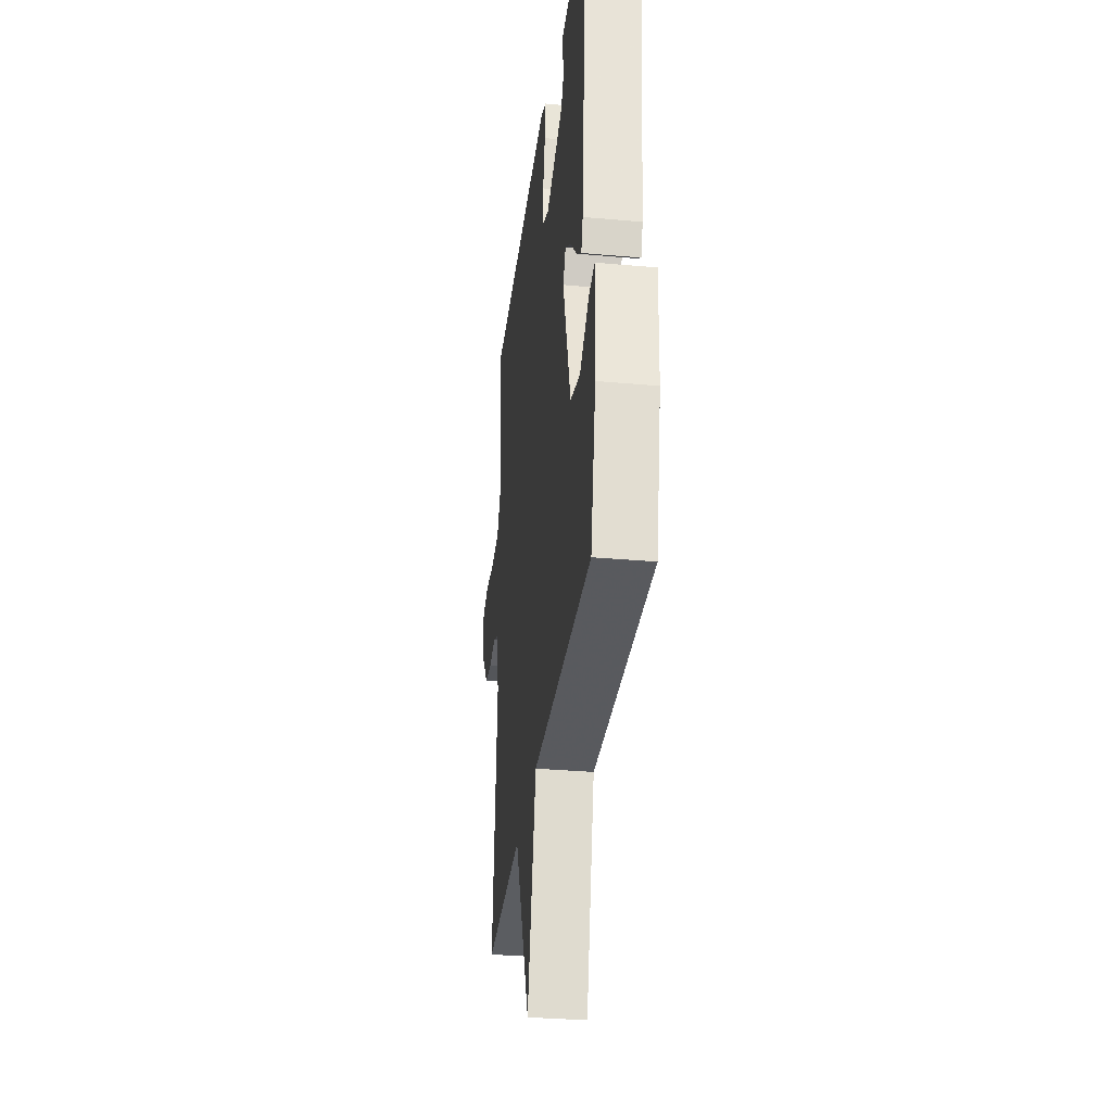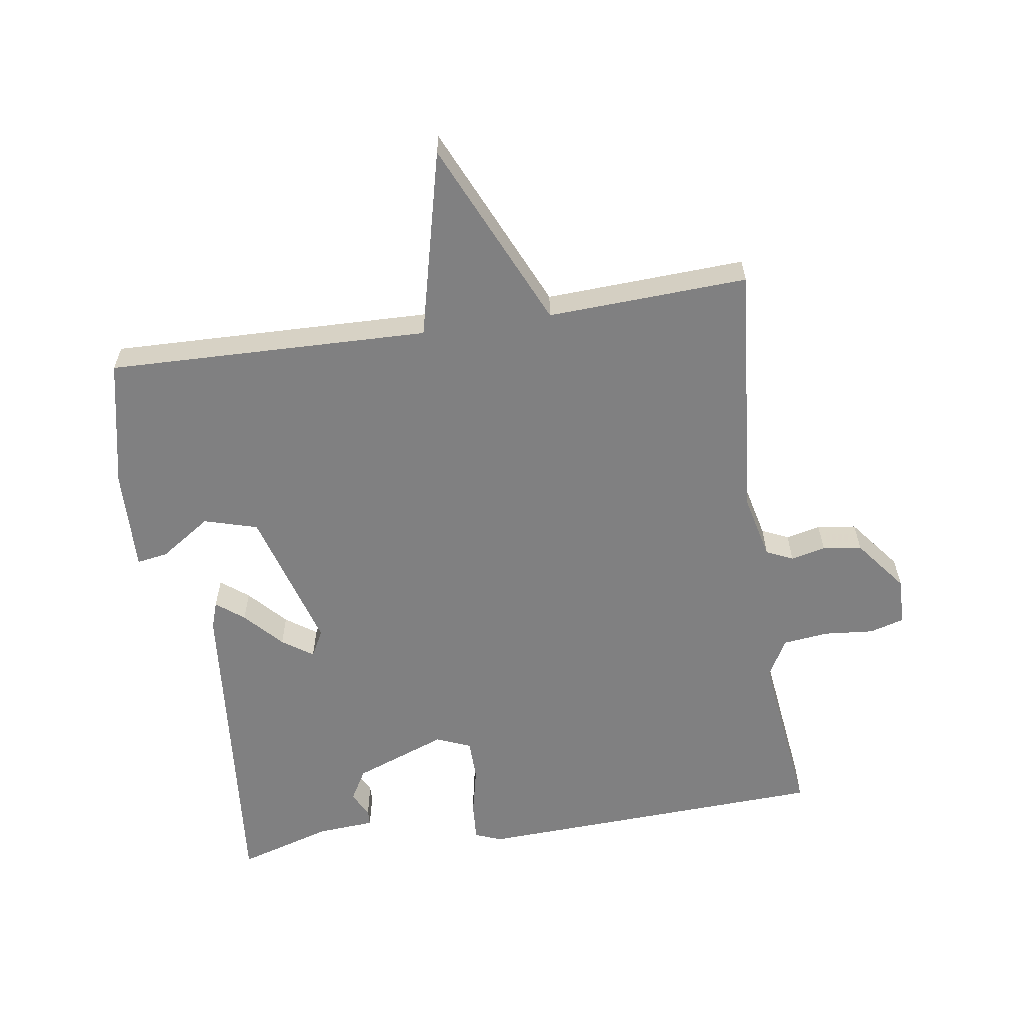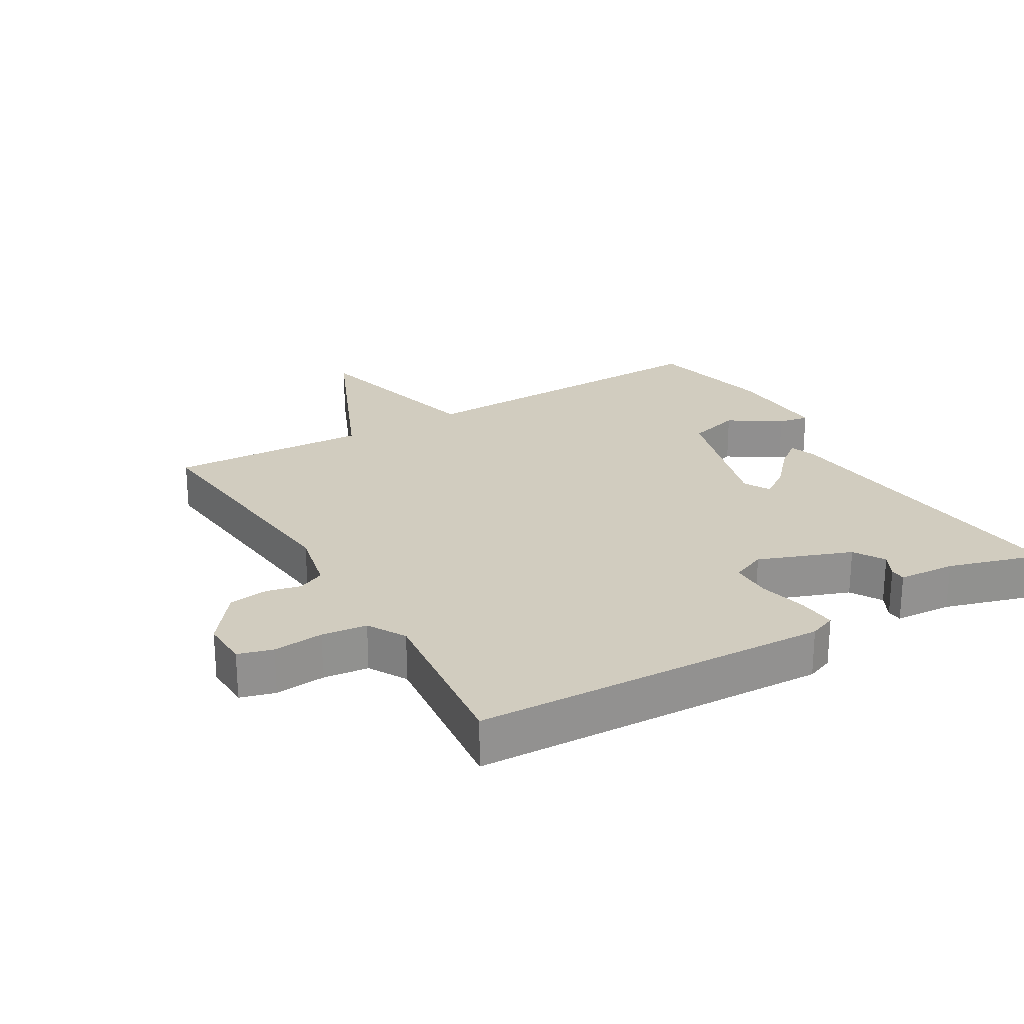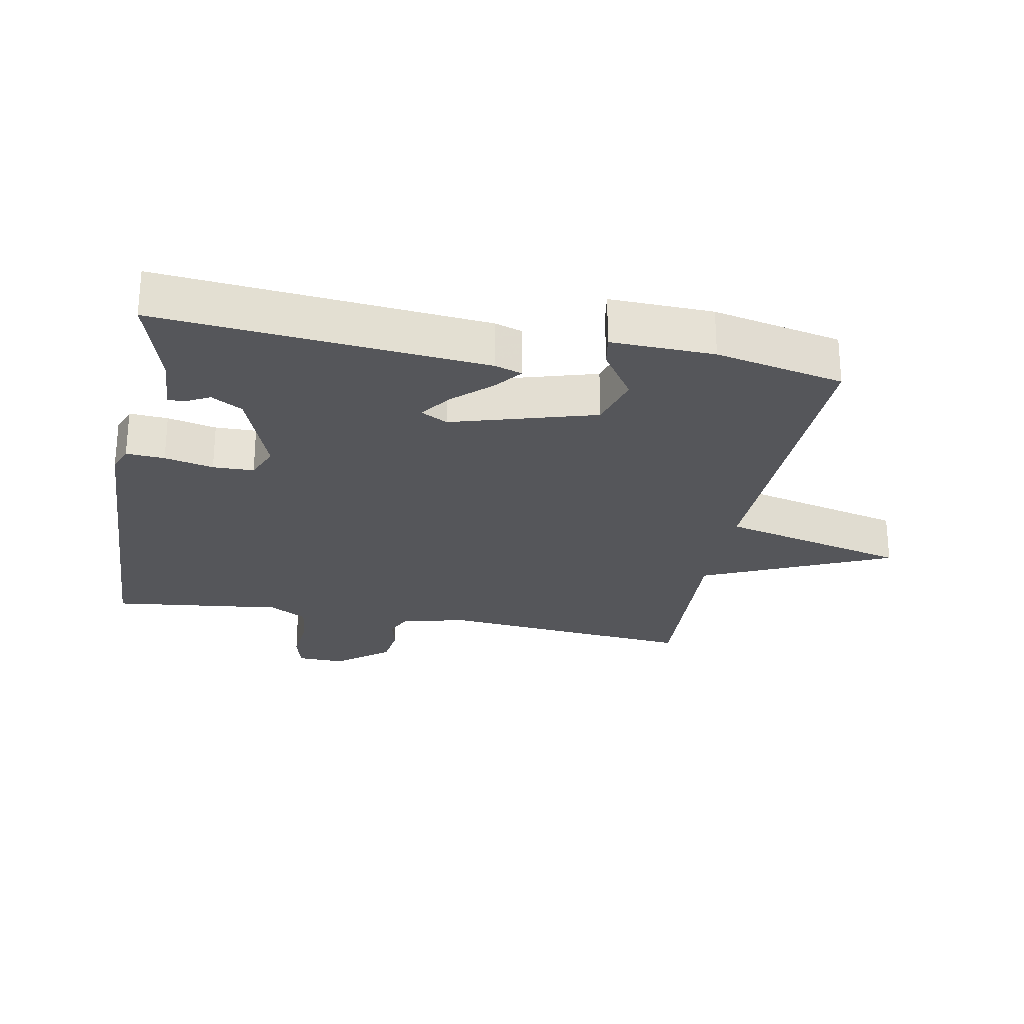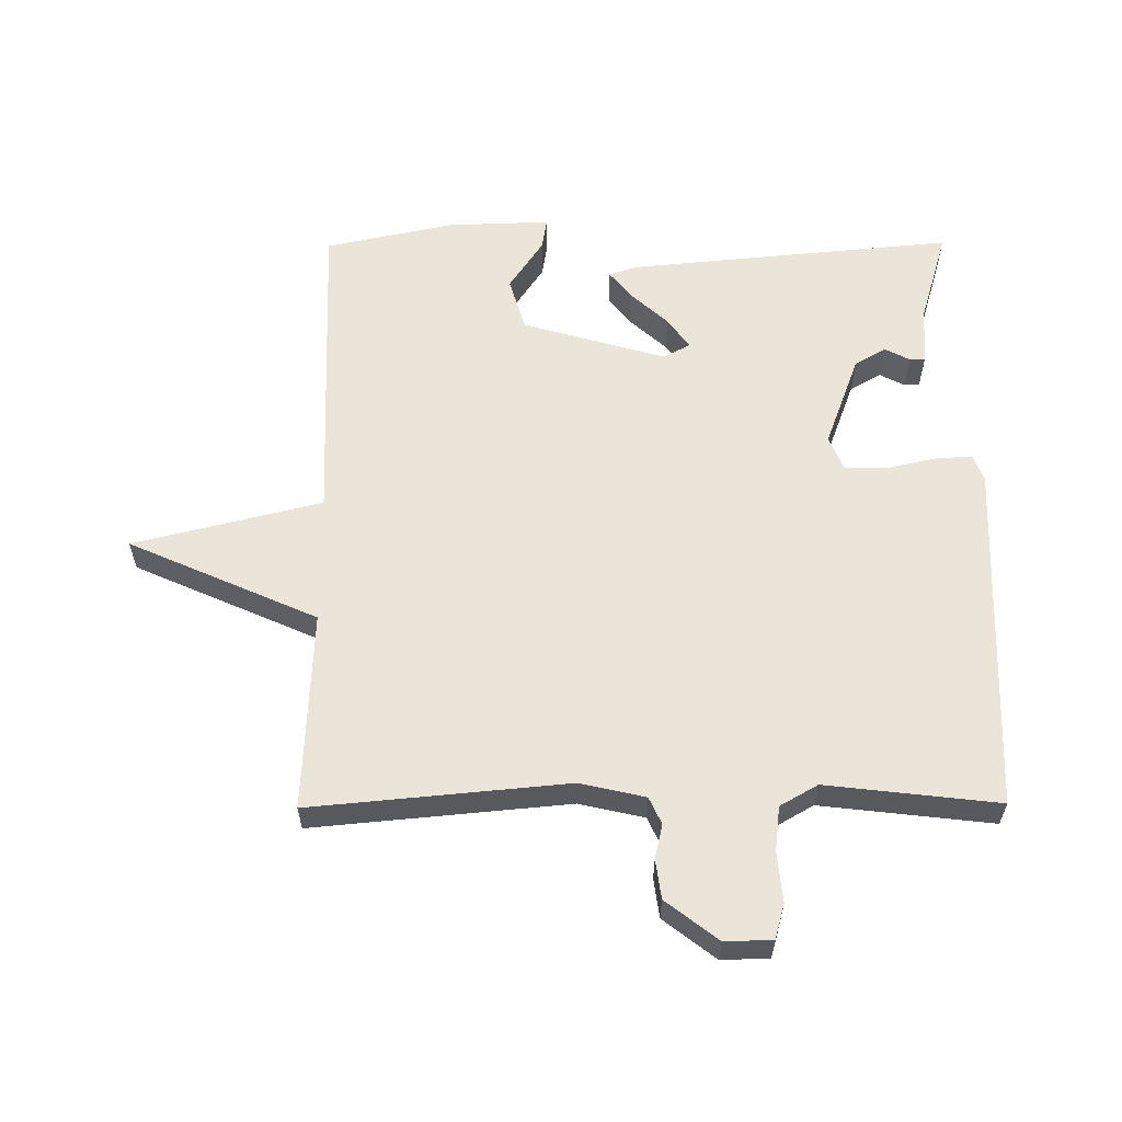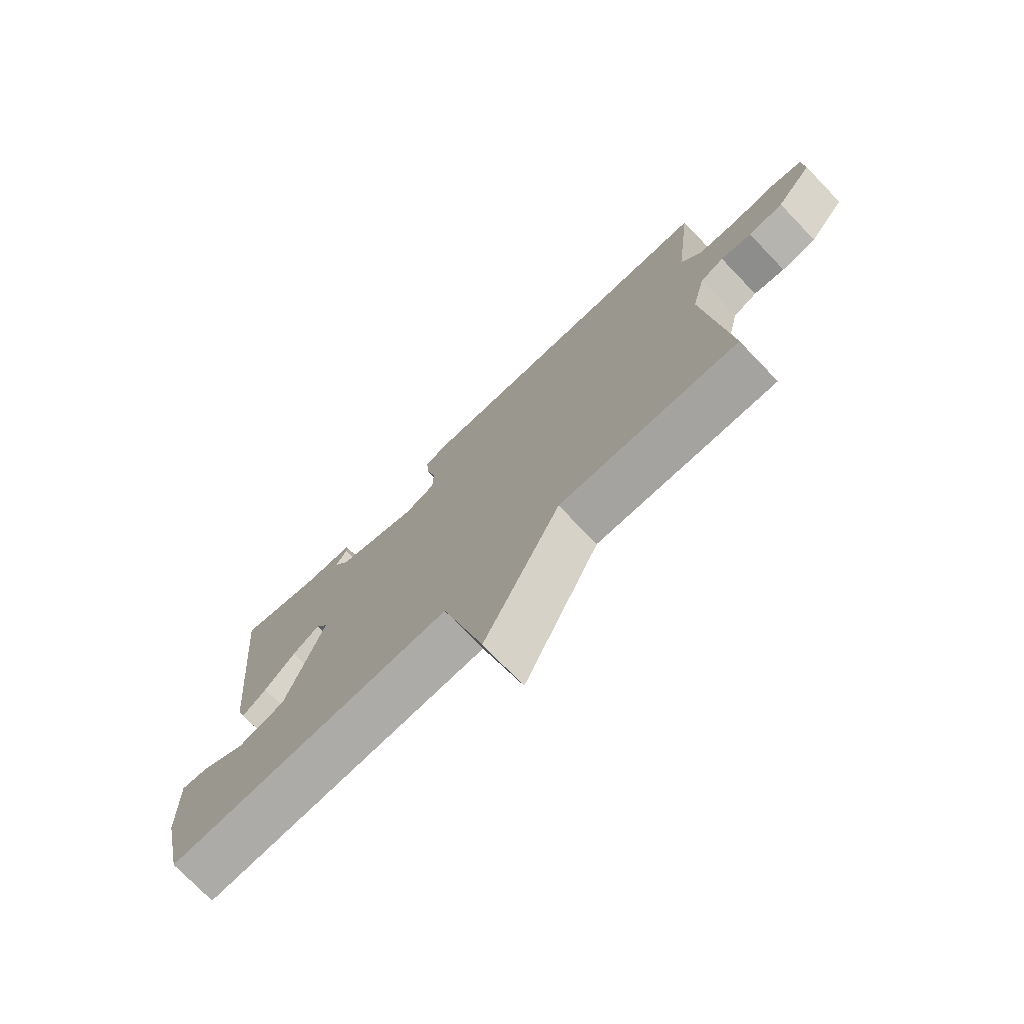
<metadata>
{"format":"obj","ext":"obj","renderer":"f3d","projection":"perspective","resolution":1024,"background":"white","views":[{"elev":-32.8,"azim":82.9,"up":"+Z"},{"elev":-60.1,"azim":-171.3,"up":"+Y"},{"elev":24.2,"azim":-30.7,"up":"+Y"},{"elev":-26.0,"azim":79.4,"up":"+Y"},{"elev":59.4,"azim":-90.4,"up":"+Y"},{"elev":-75.0,"azim":-136.1,"up":"+Z"}]}
</metadata>
<code>
v -0.5 0.07 -0.5
v -0.464 0.07 -0.106
v -0.487 0.07 -0.006
v -0.528 0.07 0.013
v -0.581 0.07 0.001
v -0.641 0.07 0.009
v -0.703 0.07 0.089
v -0.701 0.07 0.162
v -0.648 0.07 0.177
v -0.571 0.07 0.17
v -0.502 0.07 0.178
v -0.469 0.07 0.236
v -0.5 0.07 0.5
v 0.043 0.07 0.523
v 0.084 0.07 0.507
v 0.08 0.07 0.448
v 0.063 0.07 0.373
v 0.064 0.07 0.31
v 0.117 0.07 0.288
v 0.259 0.07 0.341
v 0.287 0.07 0.389
v 0.267 0.07 0.427
v 0.268 0.07 0.451
v 0.356 0.07 0.457
v 0.5 0.07 0.5
v 0.453 0.07 -0.002
v 0.439 0.07 -0.044
v 0.397 0.07 -0.011
v 0.344 0.07 0.047
v 0.297 0.07 0.08
v 0.275 0.07 0.039
v 0.339 0.07 -0.181
v 0.421 0.07 -0.205
v 0.499 0.07 -0.153
v 0.547 0.07 -0.145
v 0.542 0.07 -0.303
v 0.5 0.07 -0.5
v 0.007 0.07 -0.486
v -0.064 0.07 -0.775
v -0.193 0.07 -0.486
v -0.5 0 -0.5
v -0.464 0 -0.106
v -0.487 0 -0.006
v -0.528 0 0.013
v -0.581 0 0.001
v -0.641 0 0.009
v -0.703 0 0.089
v -0.701 0 0.162
v -0.648 0 0.177
v -0.571 0 0.17
v -0.502 0 0.178
v -0.469 0 0.236
v -0.5 0 0.5
v 0.043 0 0.523
v 0.084 0 0.507
v 0.08 0 0.448
v 0.063 0 0.373
v 0.064 0 0.31
v 0.117 0 0.288
v 0.259 0 0.341
v 0.287 0 0.389
v 0.267 0 0.427
v 0.268 0 0.451
v 0.356 0 0.457
v 0.5 0 0.5
v 0.453 0 -0.002
v 0.439 0 -0.044
v 0.397 0 -0.011
v 0.344 0 0.047
v 0.297 0 0.08
v 0.275 0 0.039
v 0.339 0 -0.181
v 0.421 0 -0.205
v 0.499 0 -0.153
v 0.547 0 -0.145
v 0.542 0 -0.303
v 0.5 0 -0.5
v 0.007 0 -0.486
v -0.064 0 -0.775
v -0.193 0 -0.486
f 38 39 40
f 36 37 38
f 35 36 38
f 34 35 38
f 33 34 38
f 32 33 38 40
f 40 1 2
f 32 40 2
f 31 32 2
f 27 28 29
f 26 27 29
f 25 26 29
f 24 25 29
f 24 29 30
f 21 22 23 24
f 24 30 31
f 21 24 31
f 20 21 31
f 15 16 17
f 14 15 17
f 13 14 17
f 12 13 17
f 11 12 17 18
f 8 9 10
f 7 8 10
f 6 7 10
f 5 6 10
f 4 5 10
f 3 4 10 11
f 31 2 3
f 20 31 3
f 19 20 3
f 3 11 18 19
f 80 79 78
f 78 77 76
f 78 76 75
f 78 75 74
f 78 74 73
f 80 78 73 72
f 42 41 80
f 42 80 72
f 42 72 71
f 69 68 67
f 69 67 66
f 69 66 65
f 69 65 64
f 70 69 64
f 64 63 62 61
f 71 70 64
f 71 64 61
f 71 61 60
f 57 56 55
f 57 55 54
f 57 54 53
f 57 53 52
f 58 57 52 51
f 50 49 48
f 50 48 47
f 50 47 46
f 50 46 45
f 50 45 44
f 51 50 44 43
f 43 42 71
f 43 71 60
f 43 60 59
f 59 58 51 43
f 1 41 42 2
f 2 42 43 3
f 3 43 44 4
f 4 44 45 5
f 5 45 46 6
f 6 46 47 7
f 7 47 48 8
f 8 48 49 9
f 9 49 50 10
f 10 50 51 11
f 11 51 52 12
f 12 52 53 13
f 13 53 54 14
f 14 54 55 15
f 15 55 56 16
f 16 56 57 17
f 17 57 58 18
f 18 58 59 19
f 19 59 60 20
f 20 60 61 21
f 21 61 62 22
f 22 62 63 23
f 23 63 64 24
f 24 64 65 25
f 25 65 66 26
f 26 66 67 27
f 27 67 68 28
f 28 68 69 29
f 29 69 70 30
f 30 70 71 31
f 31 71 72 32
f 32 72 73 33
f 33 73 74 34
f 34 74 75 35
f 35 75 76 36
f 36 76 77 37
f 37 77 78 38
f 38 78 79 39
f 39 79 80 40
f 40 80 41 1

</code>
